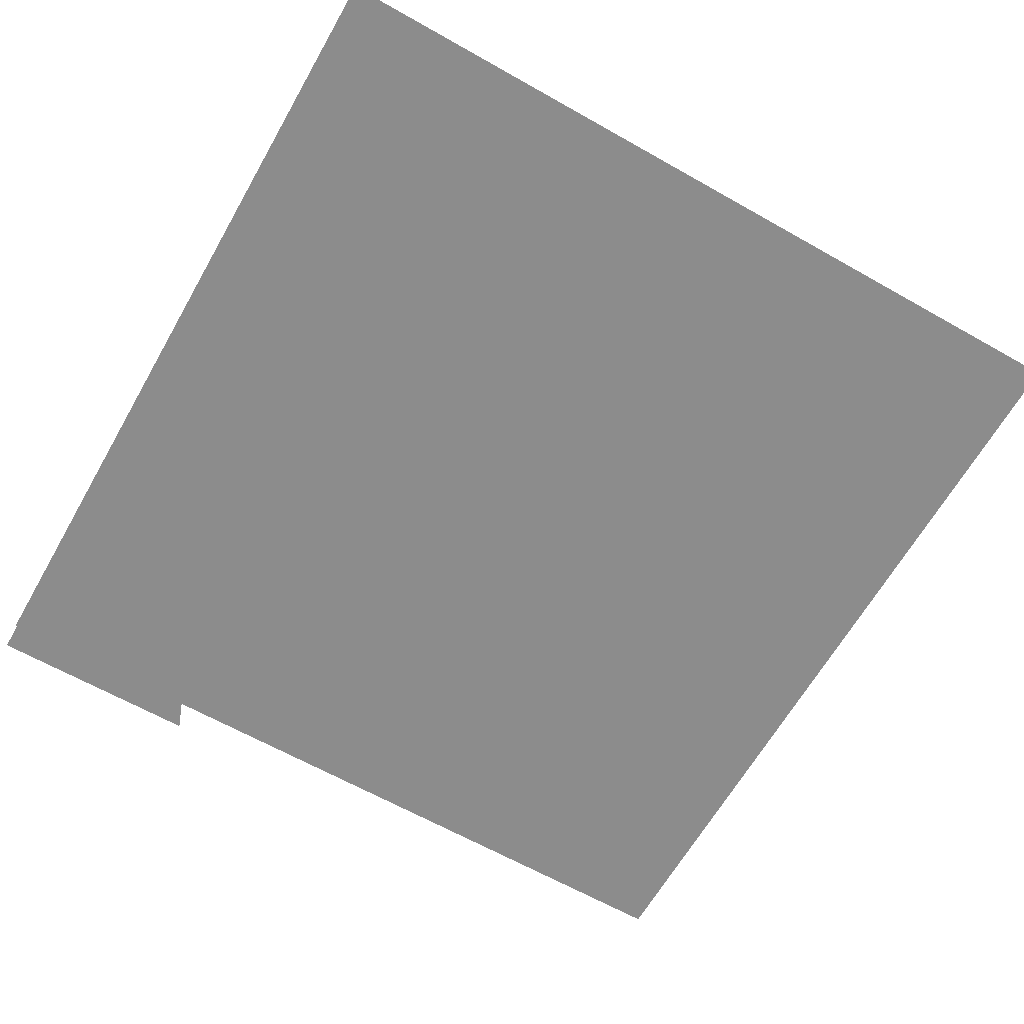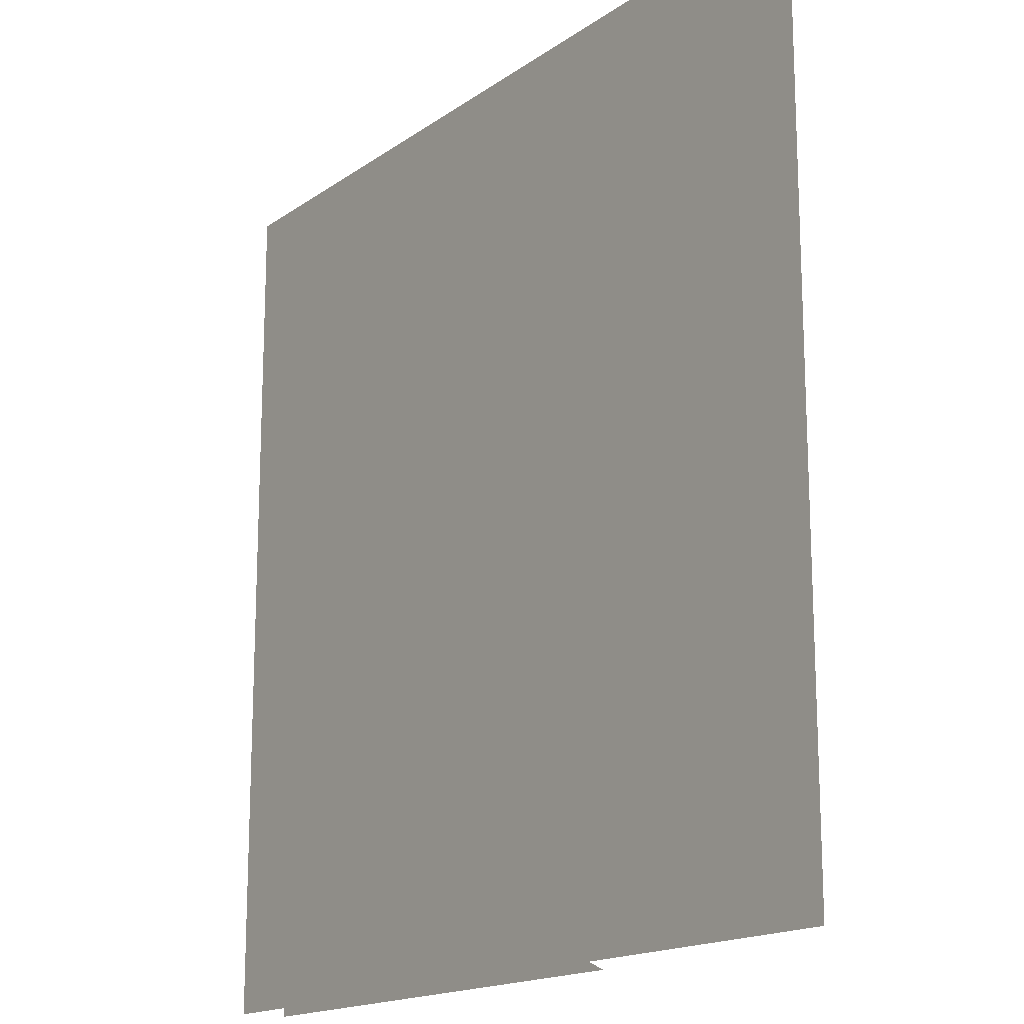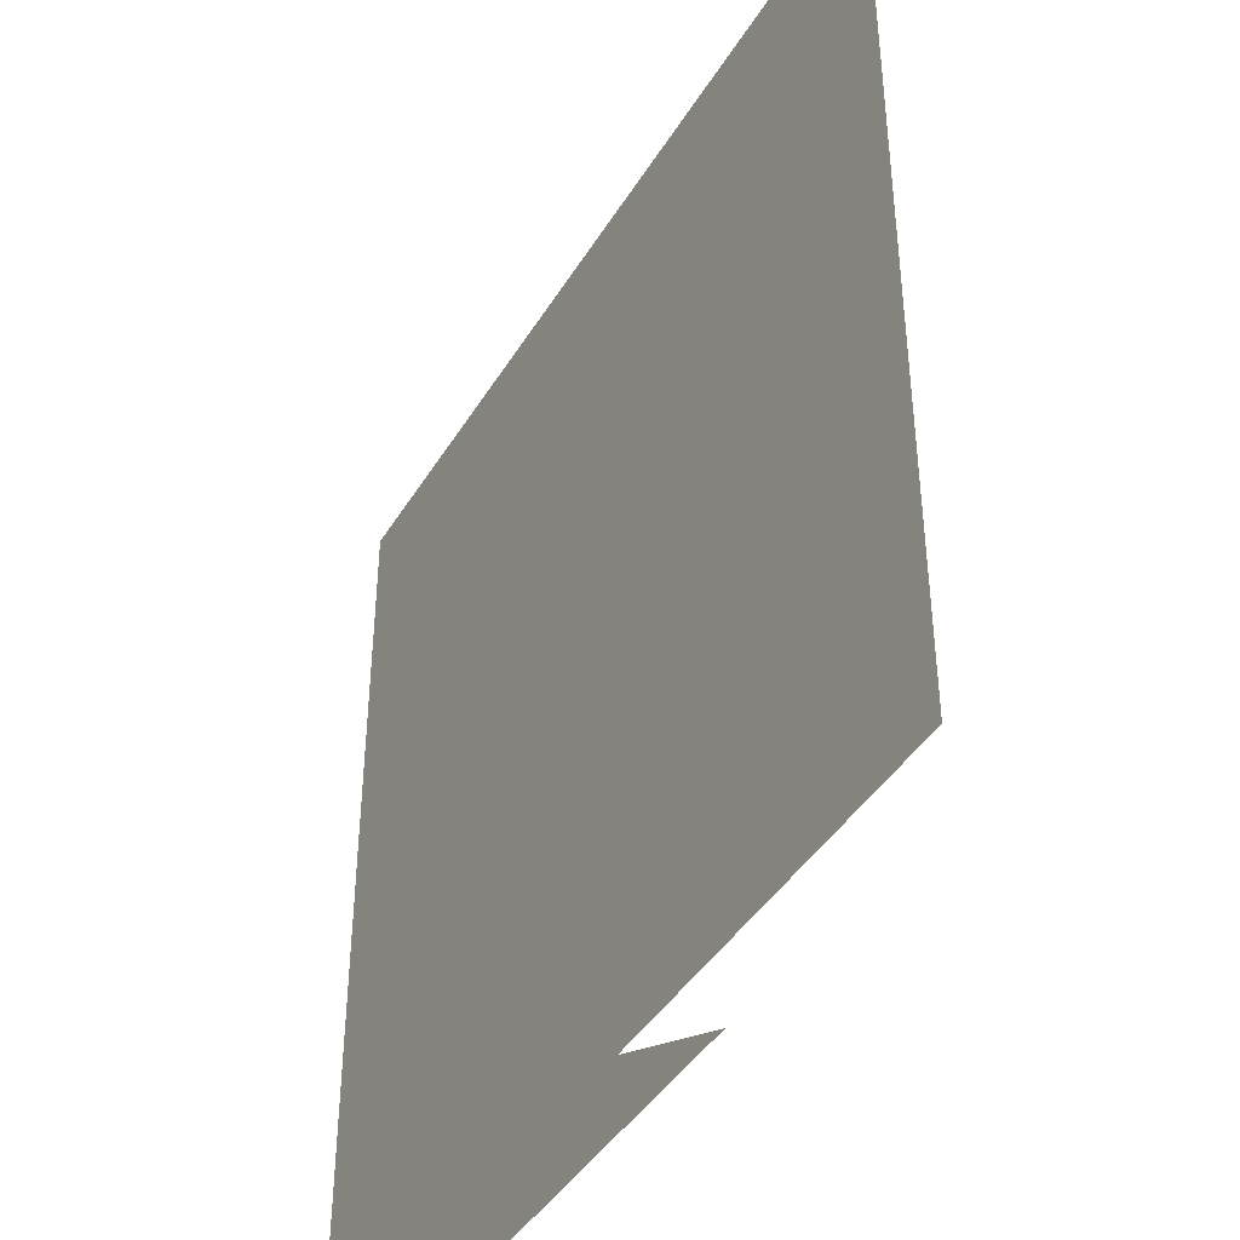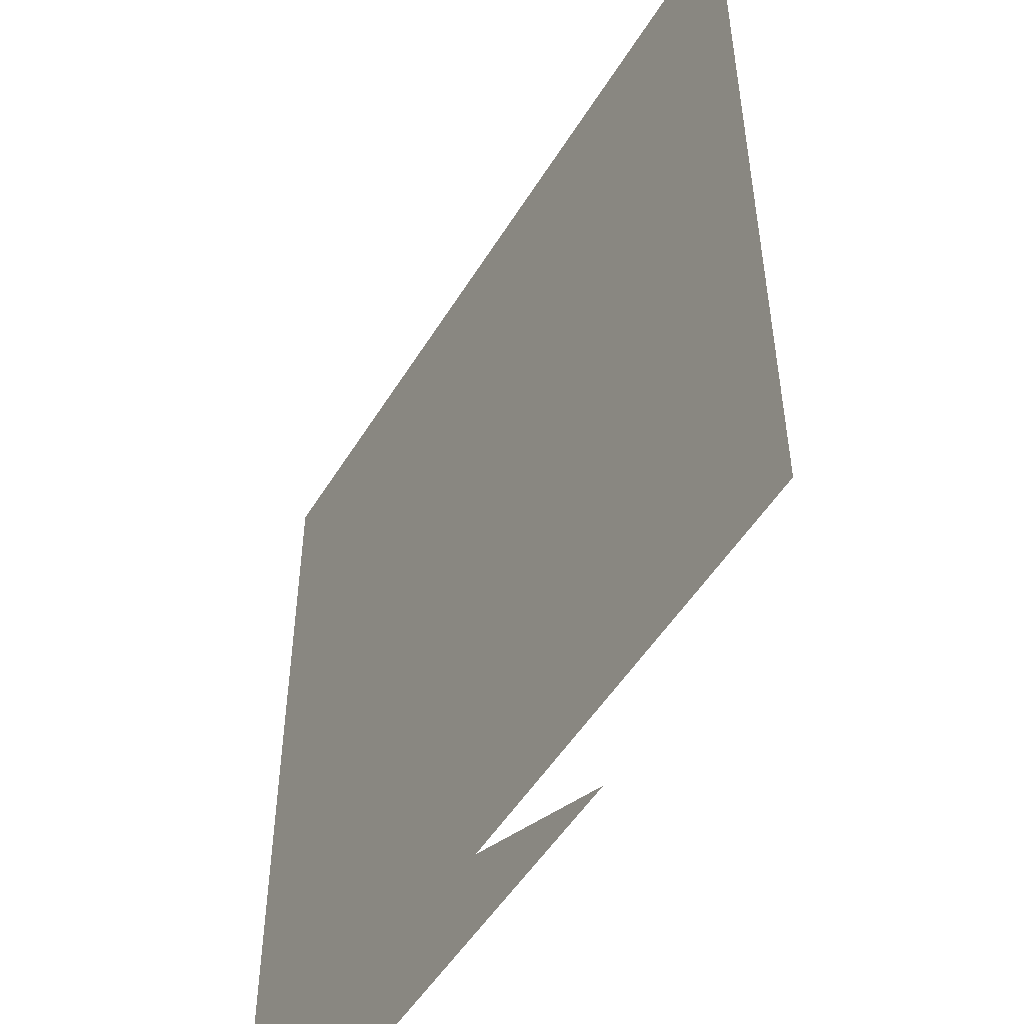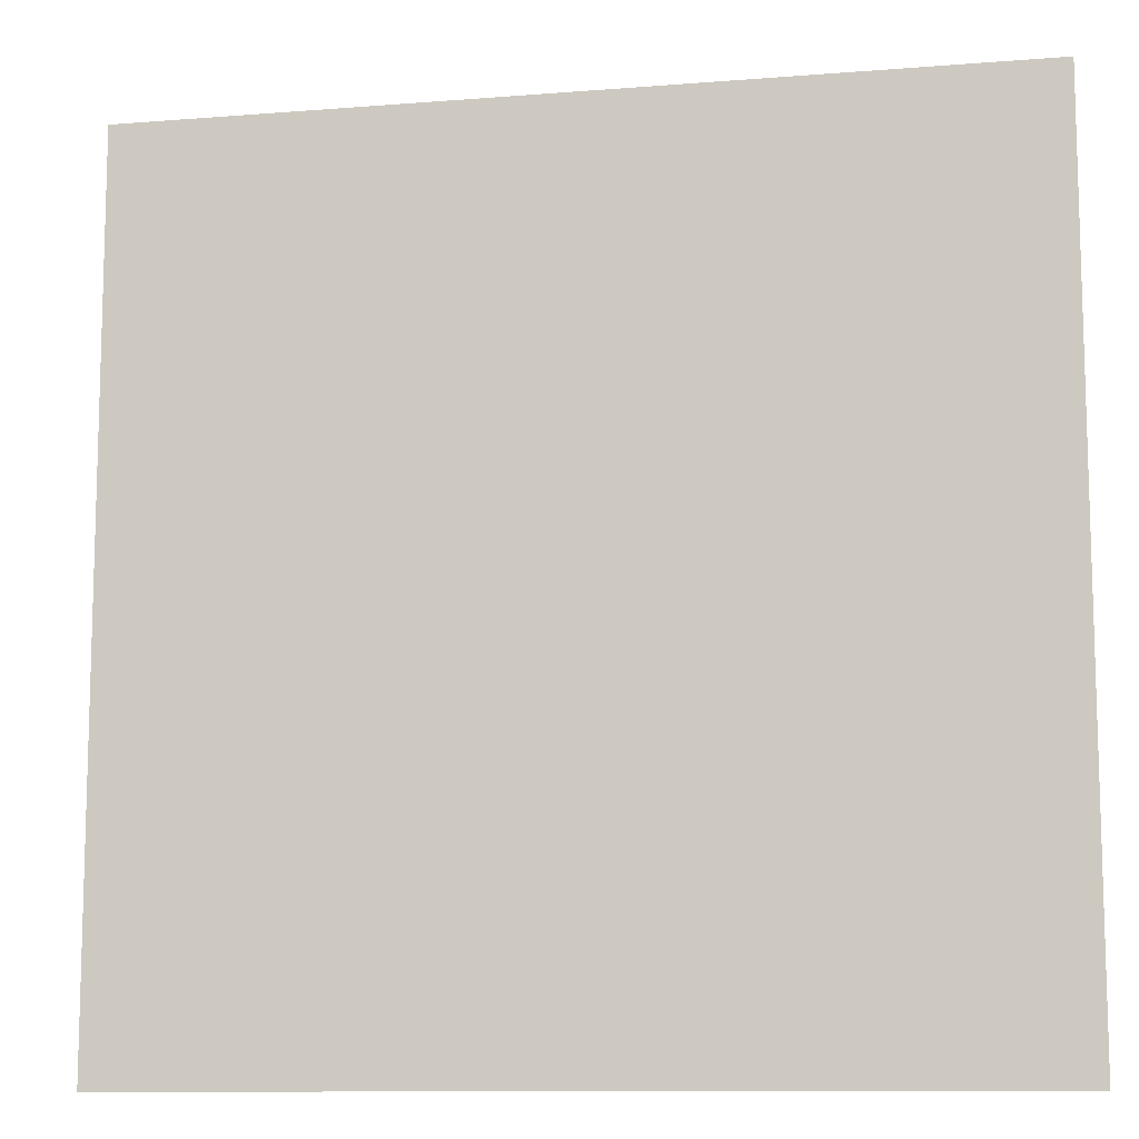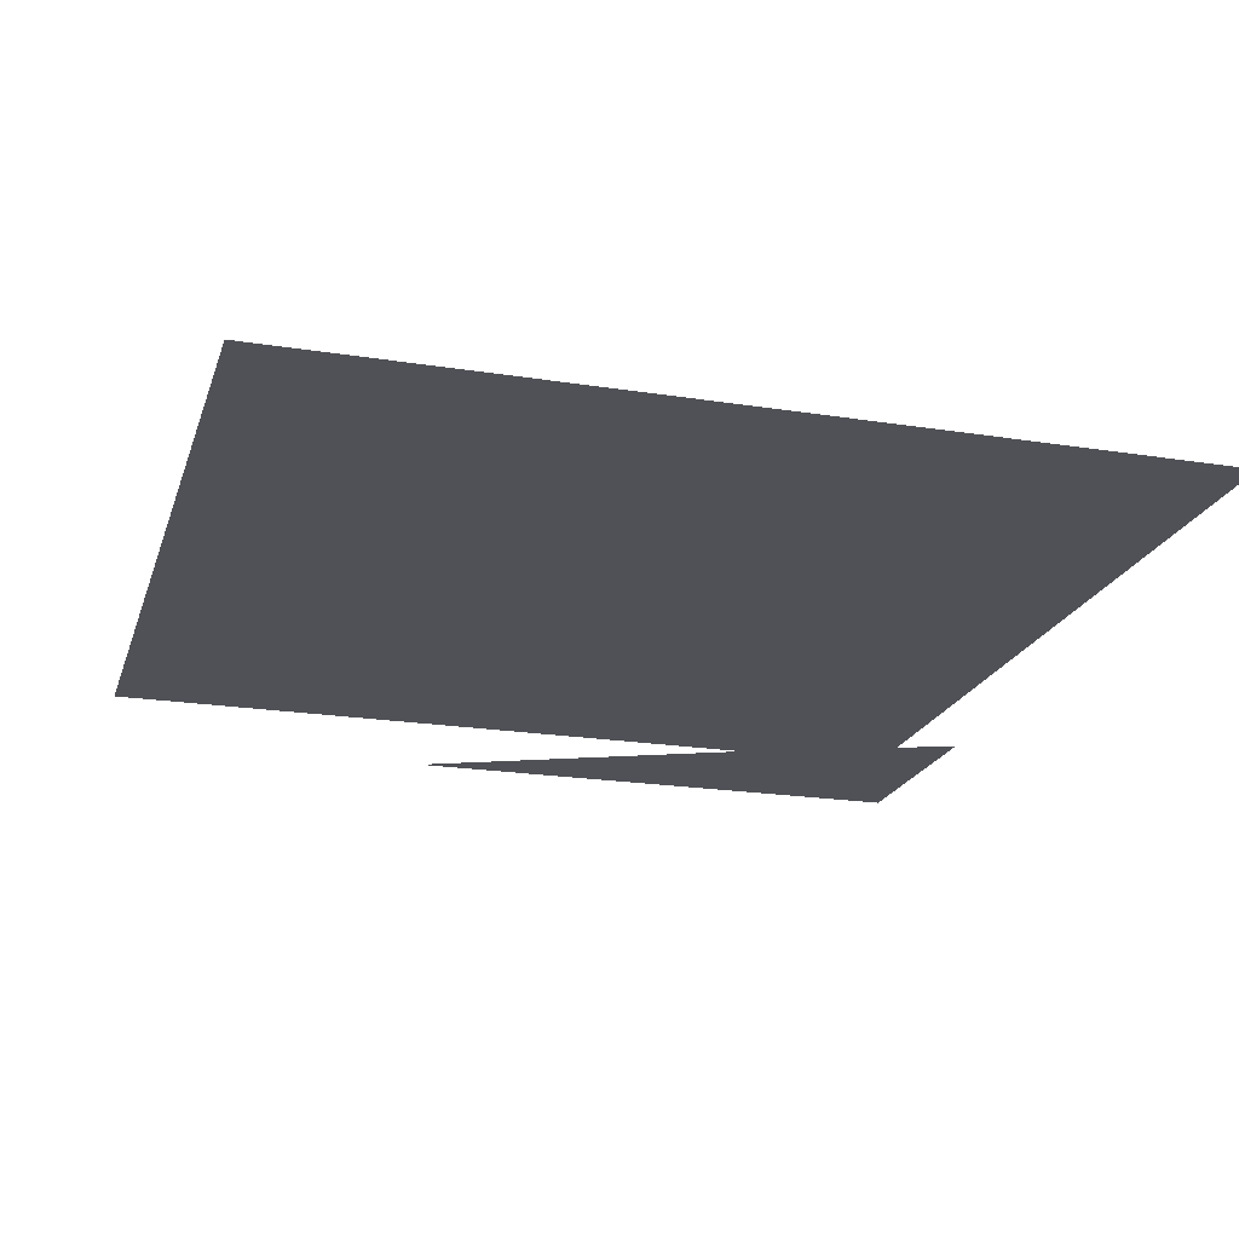
<metadata>
{"format":"obj","ext":"obj","renderer":"f3d","projection":"perspective","resolution":1024,"background":"white","views":[{"elev":-64.2,"azim":-119.7,"up":"+Y"},{"elev":-16.6,"azim":-125.9,"up":"+Z"},{"elev":-42.0,"azim":-118.9,"up":"+Z"},{"elev":-50.8,"azim":-120.5,"up":"+Z"},{"elev":-10.8,"azim":11.3,"up":"+Z"},{"elev":-20.5,"azim":-16.1,"up":"+Y"}]}
</metadata>
<code>
v -0.5 0 0.1172
v -0.5 0 -0.5
v 0.5 0 -0.5
v 0.2031 0 0.5
v -0.1328 0 0.5
v -0.5 0 0.25
v -0.3047 0 0.5
v -0.5 0 0.375
v -0.5 0 0.5
v 0.5 0 0.5
v 0.2344 -0.05469 -0.3438
v 0.5 -0.05469 -0.5
v 0.5 -0.05469 -0.2422
v -0.1172 -0.05469 -0.5
f 1 2 3
f 1 3 4
f 3 10 4
f 1 4 5
f 1 5 6
f 6 5 7
f 6 7 8
f 8 7 9
f 11 12 13
f 12 11 14

</code>
